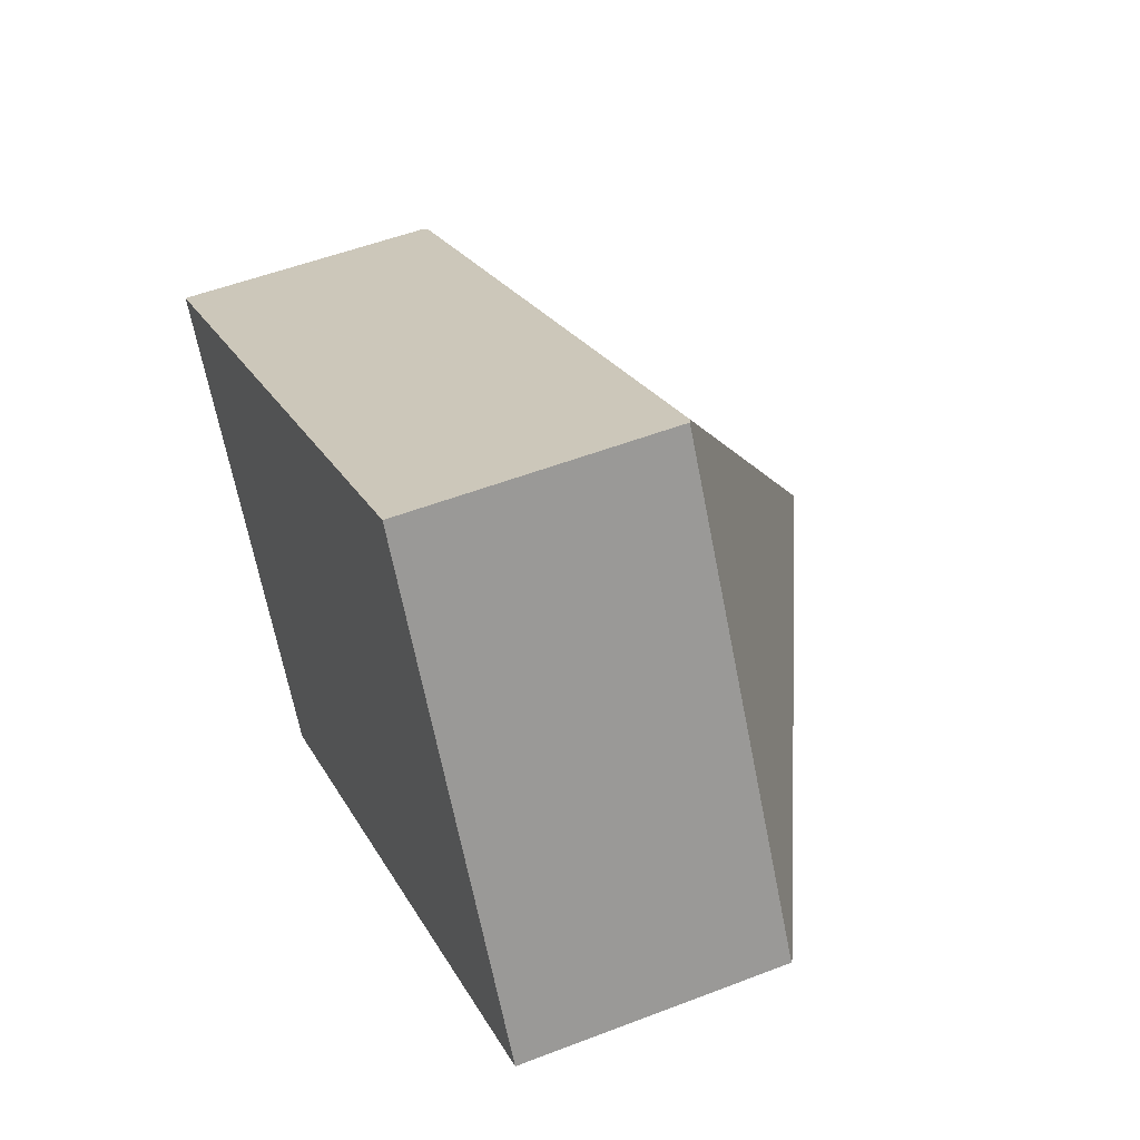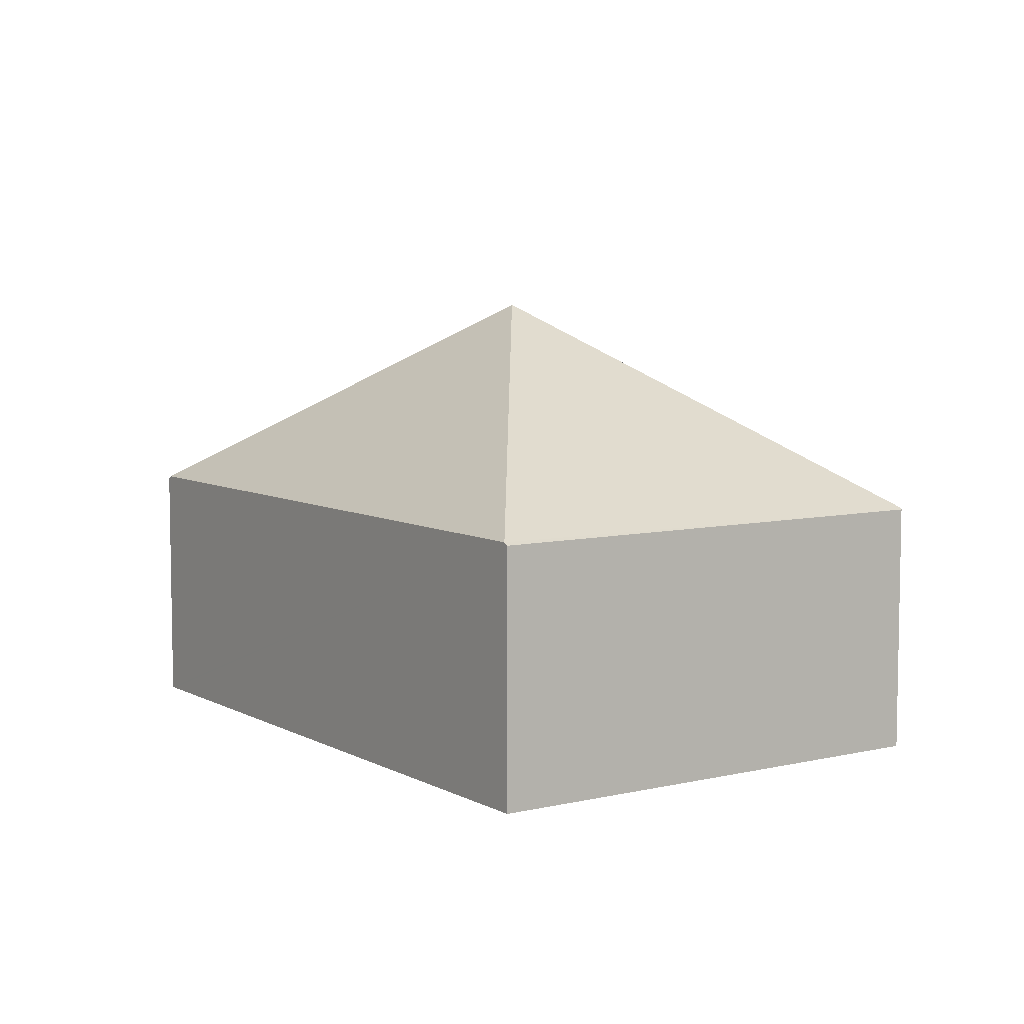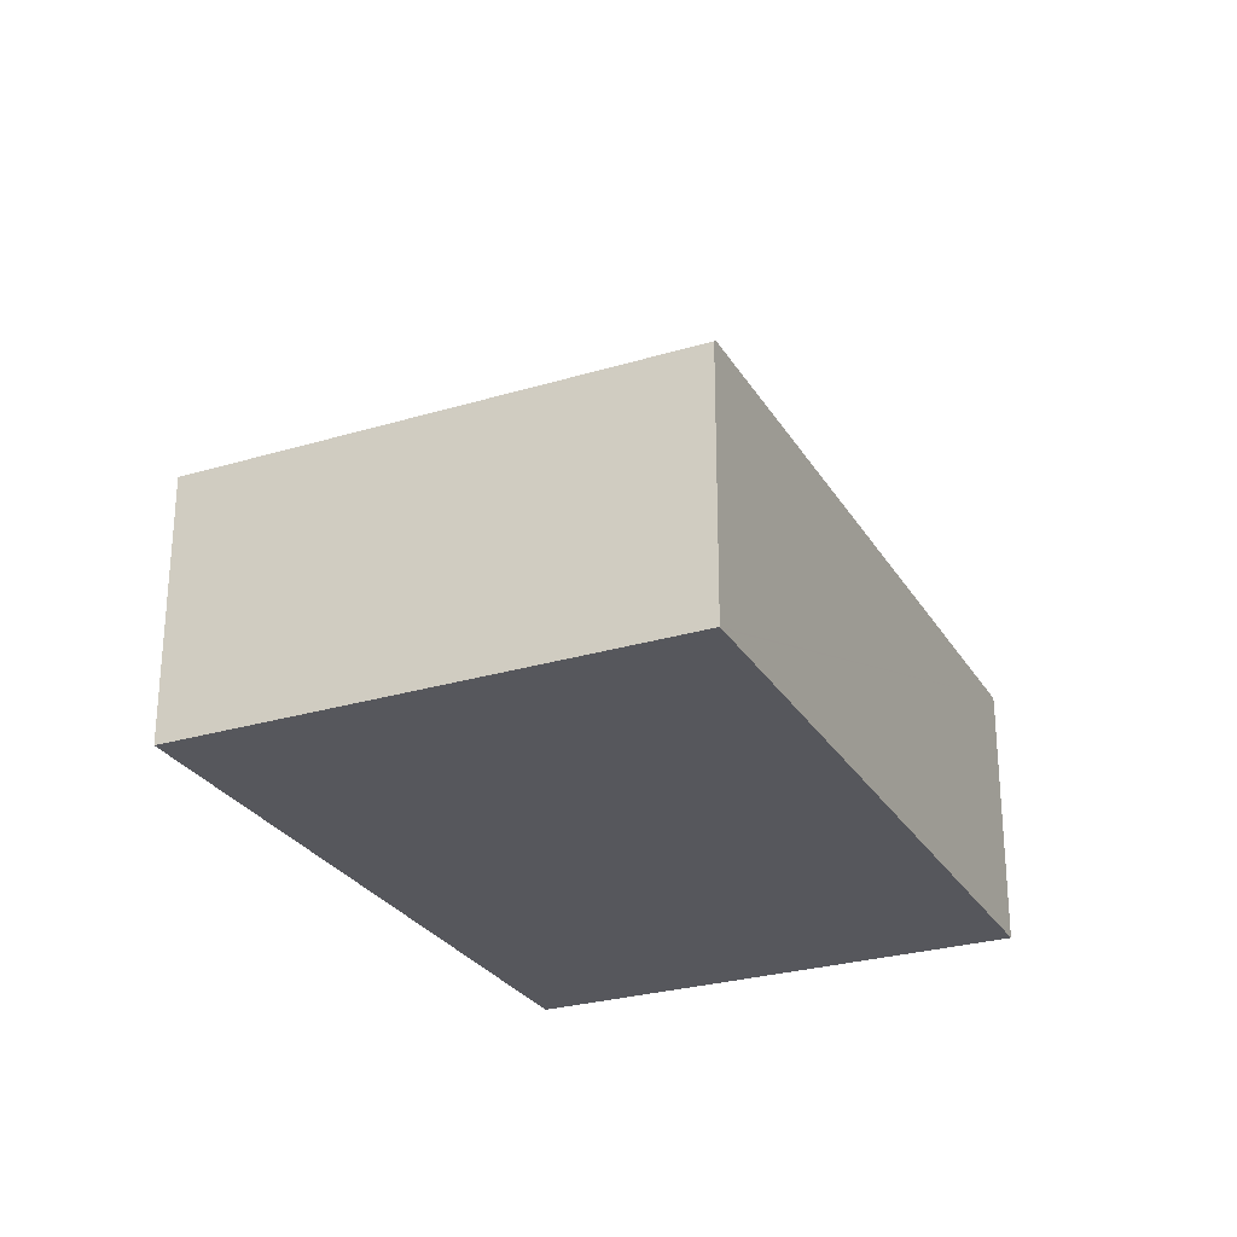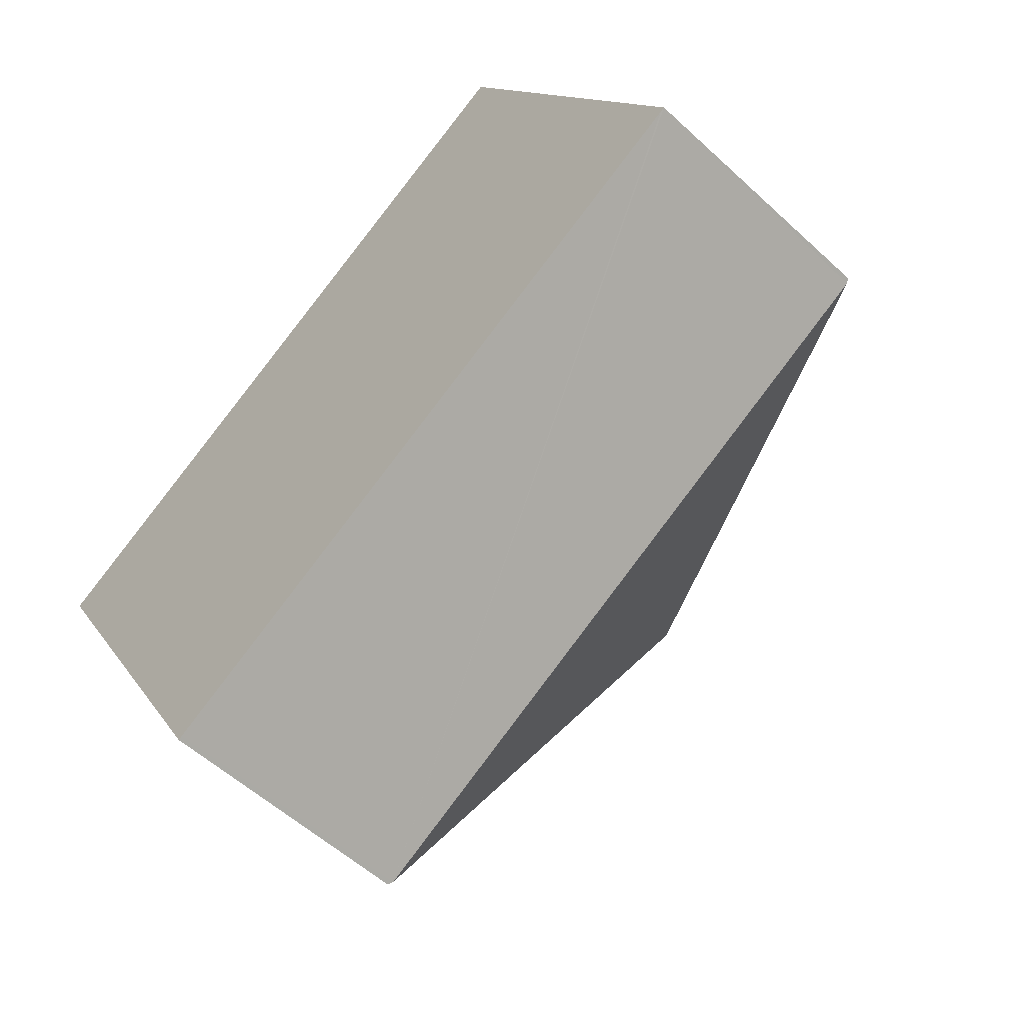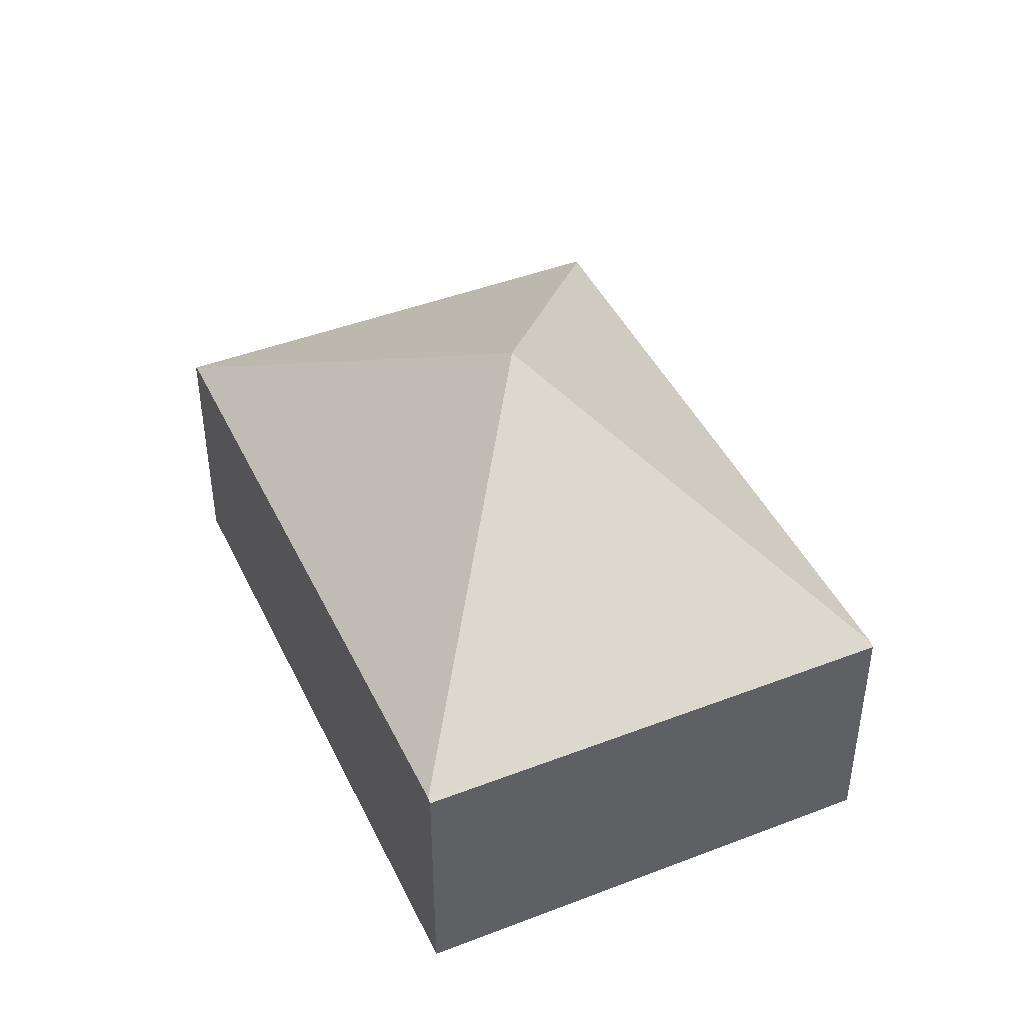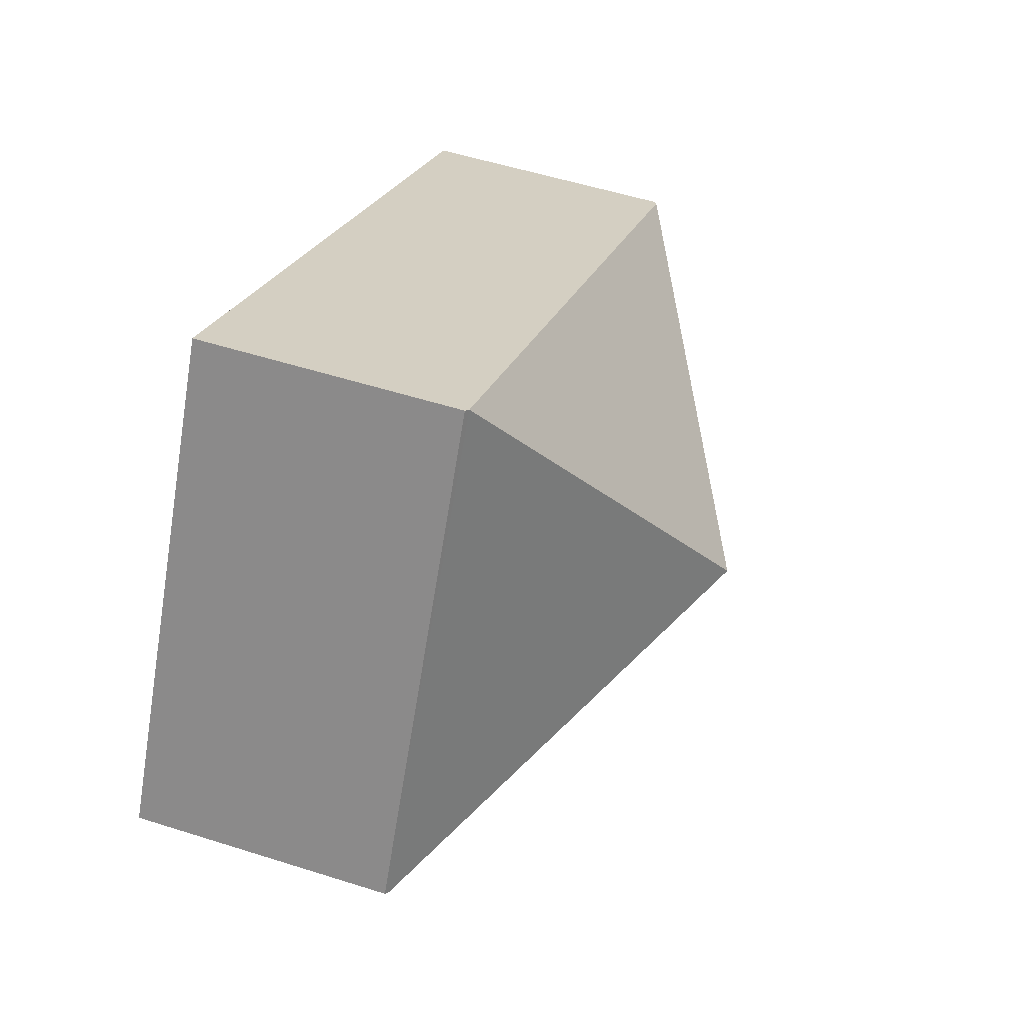
<metadata>
{"format":"obj","ext":"obj","renderer":"f3d","projection":"perspective","resolution":1024,"background":"white","views":[{"elev":51.8,"azim":67.3,"up":"+Z"},{"elev":6.9,"azim":26.1,"up":"+Y"},{"elev":-27.5,"azim":-94.8,"up":"+Y"},{"elev":-55.3,"azim":45.8,"up":"+Z"},{"elev":44.0,"azim":-144.0,"up":"+Y"},{"elev":53.4,"azim":108.8,"up":"+Z"}]}
</metadata>
<code>
v  8.068 2.342 -0.721
v  5.742 2.366 3.274
v  5.779 2.342 3.295
v  4.034 4.283 -0.36
v  8.032 2.366 -0.741
v  0.037 2.366 0.021
v  2.326 2.366 -3.994
v  0 2.342 1.434e-16
v  2.289 2.342 -4.015
v  2.289 2.458e-16 -4.015
v  0 0 0
v  0.037 -1.286e-18 0.021
v  5.742 -2.005e-16 3.274
v  5.779 -2.018e-16 3.295
v  8.068 4.415e-17 -0.721
v  8.032 4.537e-17 -0.741
v  2.326 2.446e-16 -3.994
g defaultobject
f 1 2 3
f 2 1 4
f 4 1 5
f 6 2 4
f 5 7 4
f 8 7 9
f 7 8 4
f 4 8 6
f 10 8 9
f 8 10 11
f 11 6 8
f 6 11 2
f 2 11 12
f 2 12 13
f 2 13 3
f 3 13 14
f 14 1 3
f 1 14 15
f 15 5 1
f 5 15 7
f 7 15 16
f 7 16 17
f 7 17 9
f 9 17 10
f 13 15 14
f 15 13 12
f 15 12 16
f 16 12 17
f 17 12 11
f 17 11 10

</code>
